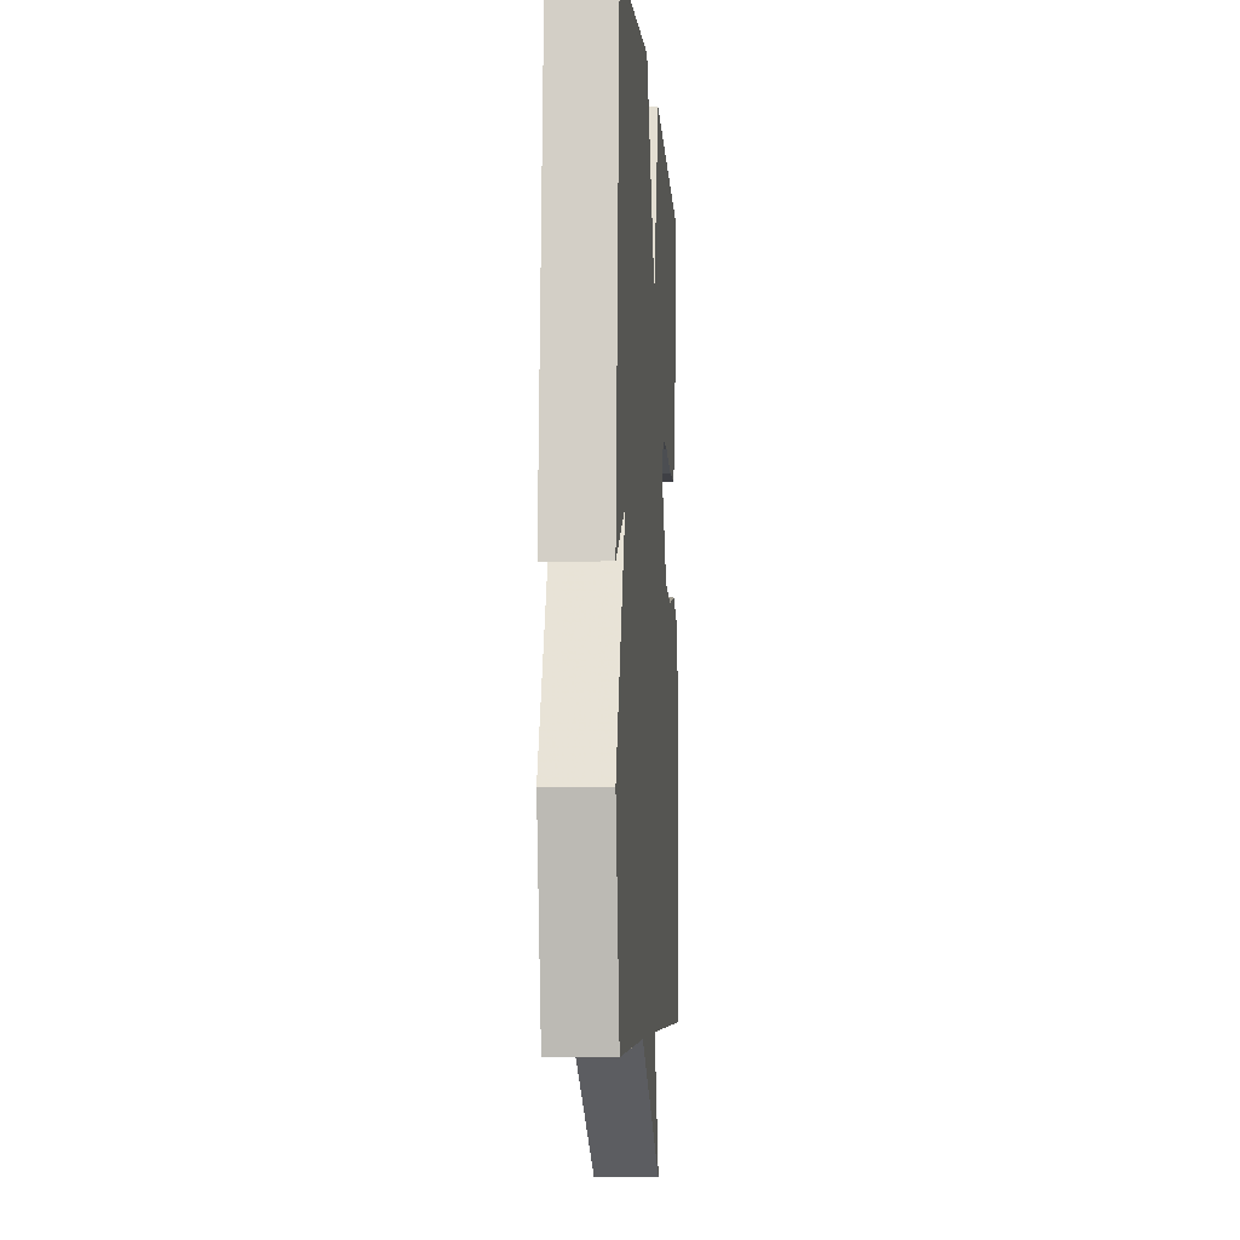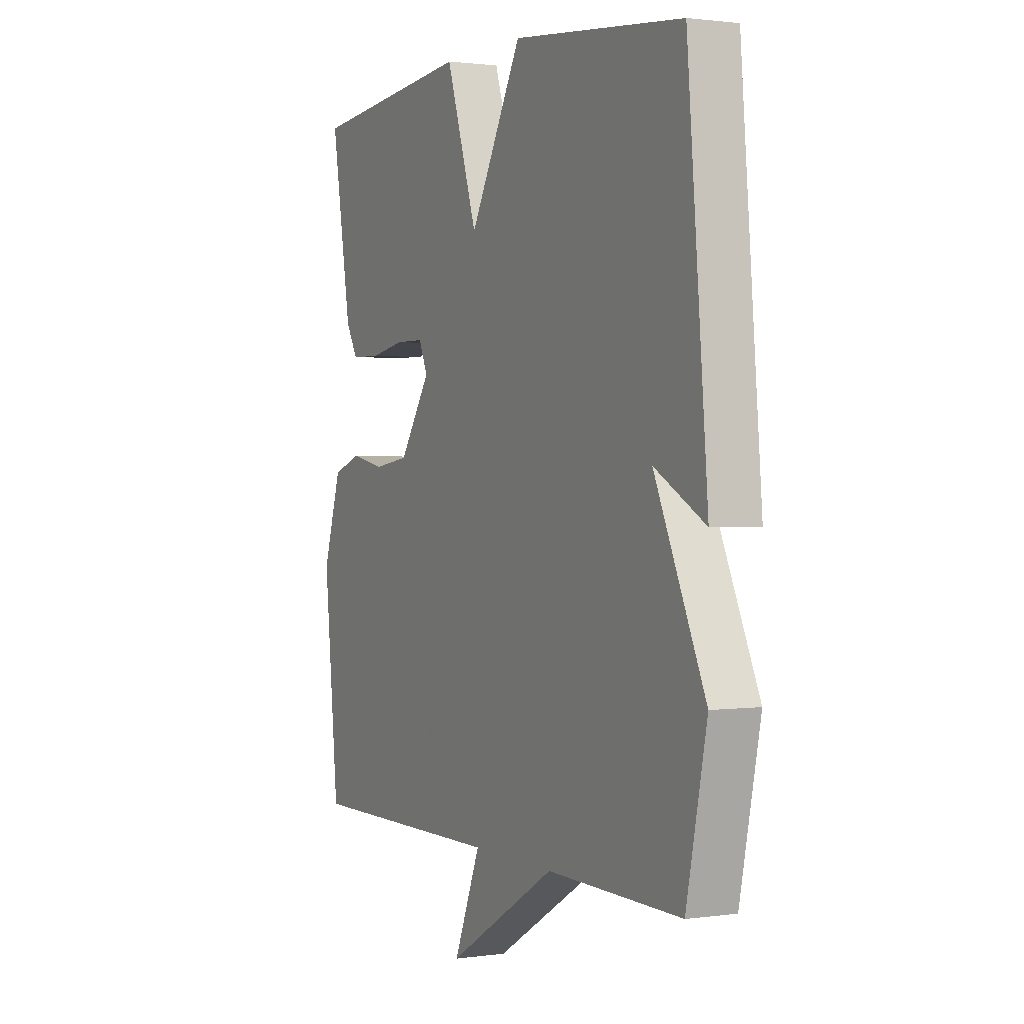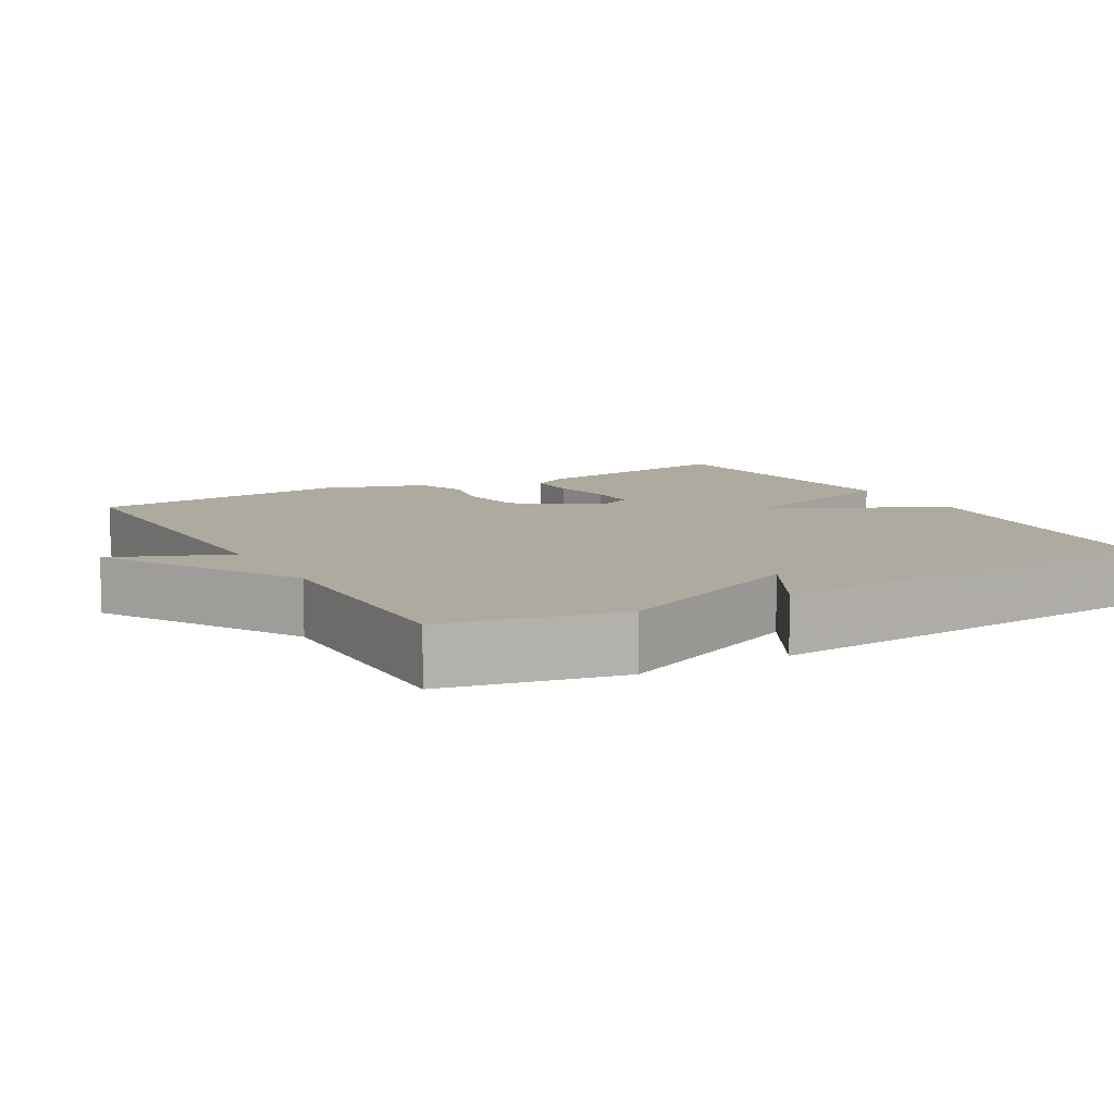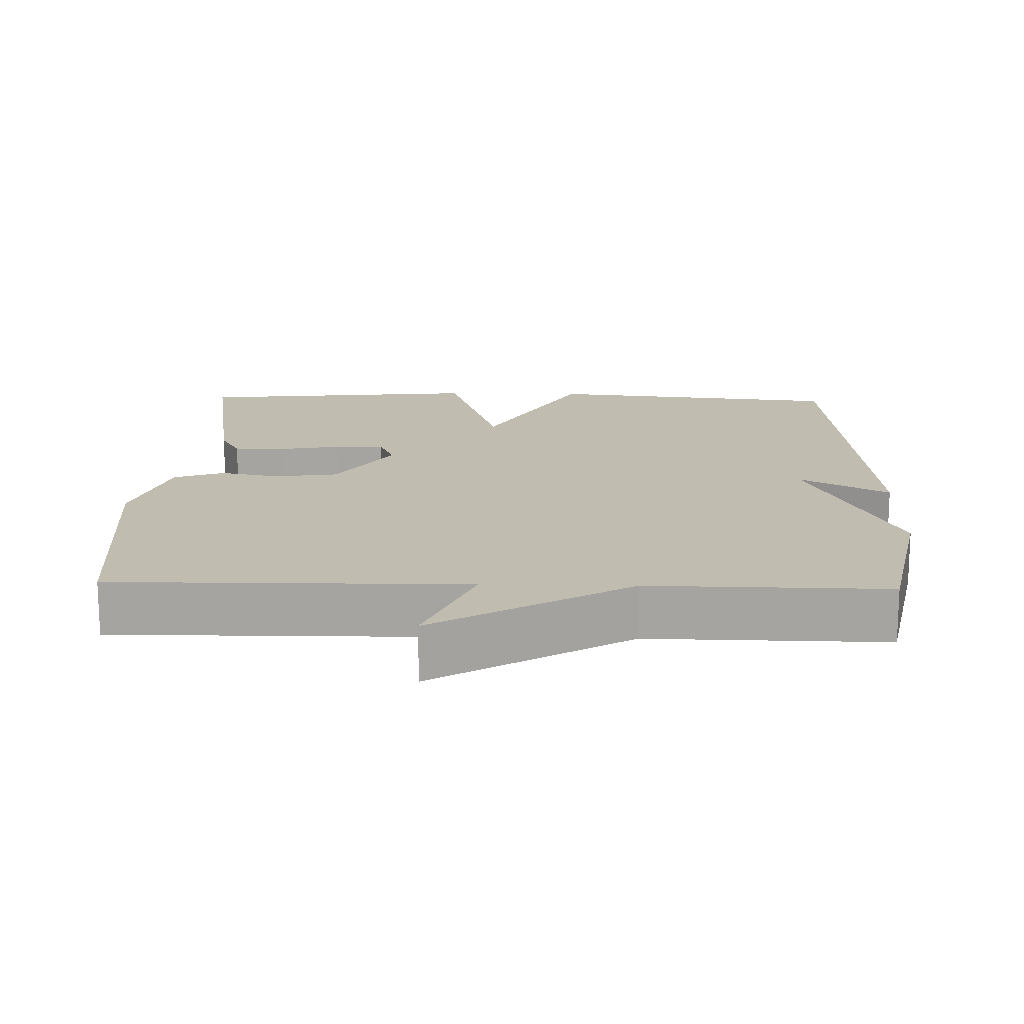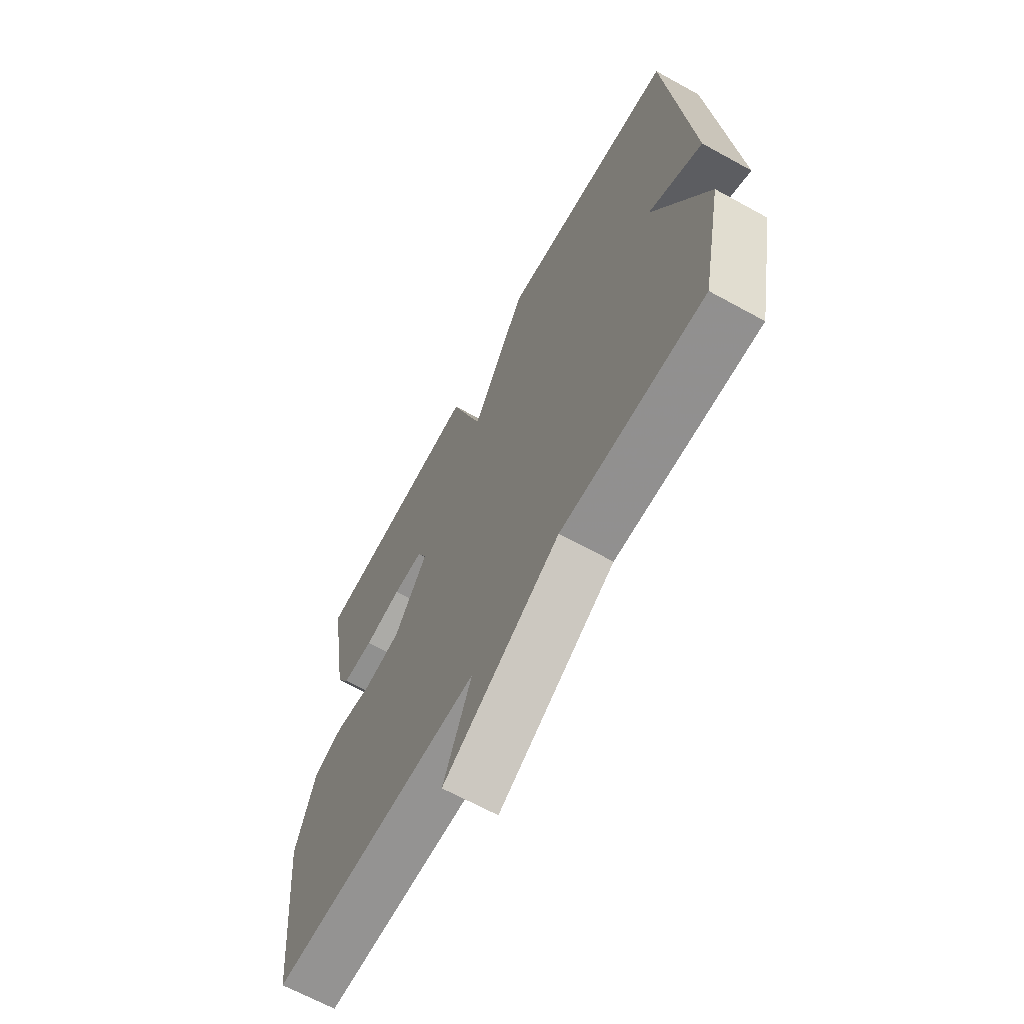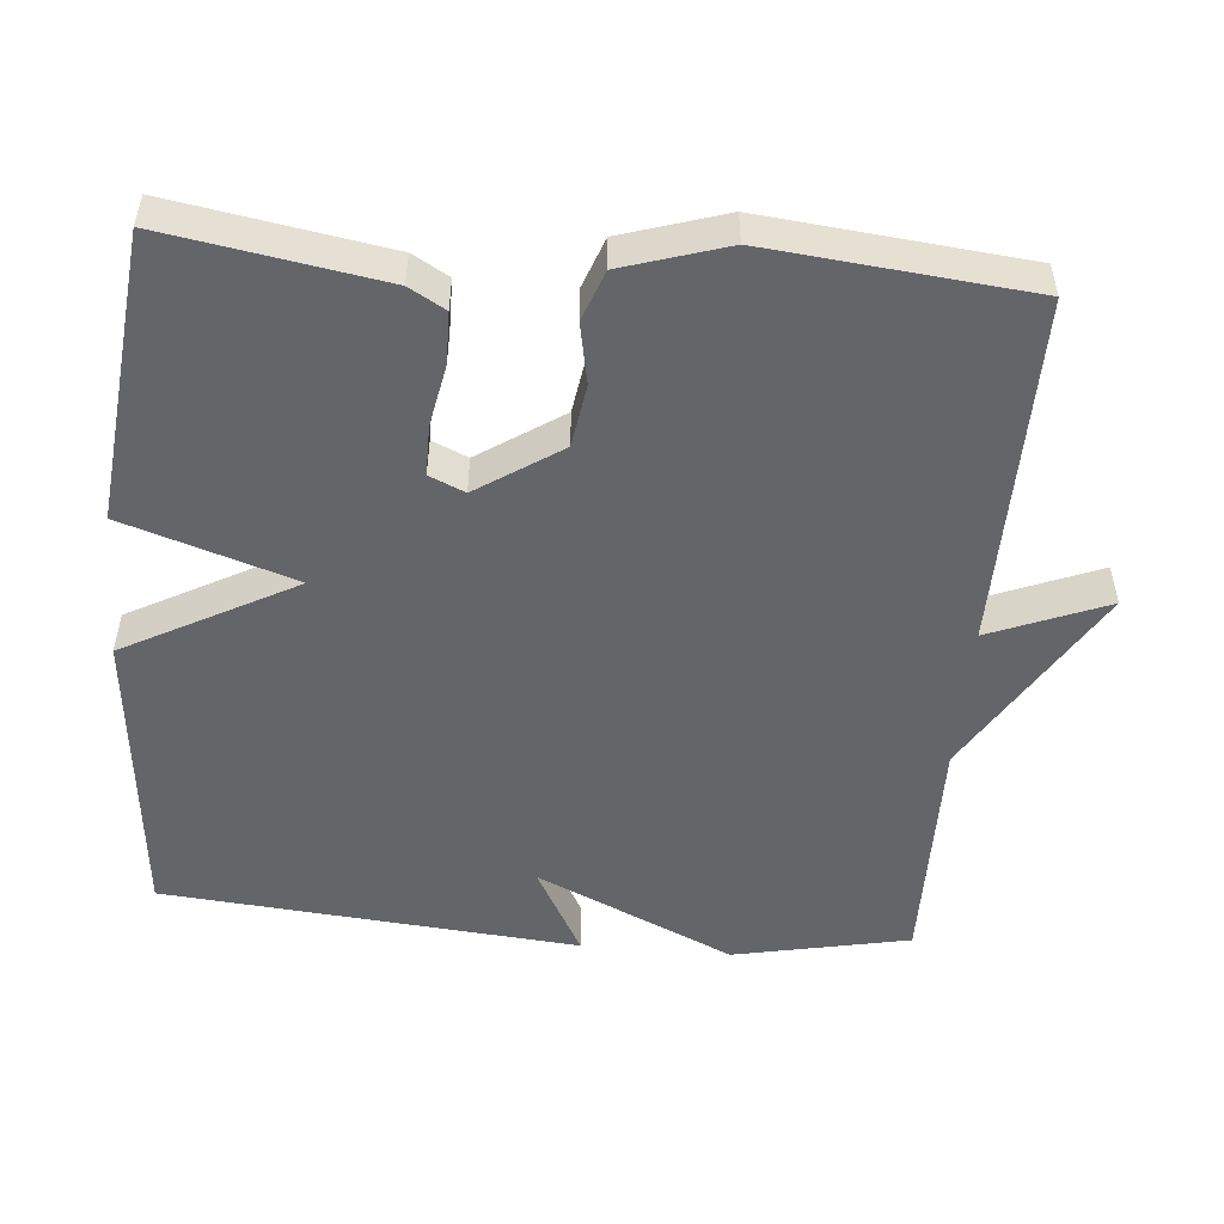
<metadata>
{"format":"obj","ext":"obj","renderer":"f3d","projection":"perspective","resolution":1024,"background":"white","views":[{"elev":-6.1,"azim":-85.9,"up":"+Z"},{"elev":1.3,"azim":-117.0,"up":"+Z"},{"elev":9.4,"azim":-119.6,"up":"+Y"},{"elev":16.4,"azim":-178.4,"up":"+Y"},{"elev":-66.4,"azim":-118.9,"up":"+Z"},{"elev":-51.4,"azim":85.0,"up":"+Y"}]}
</metadata>
<code>
v -0.5 0.07 -0.5
v -0.549 0.07 -0.262
v -0.427 0.07 0.005
v -0.549 0.07 -0.062
v -0.5 0.07 0.5
v -0.092 0.07 0.541
v 0.033 0.07 0.31
v 0.108 0.07 0.541
v 0.5 0.07 0.5
v 0.452 0.07 0.209
v 0.424 0.07 0.16
v 0.354 0.07 0.159
v 0.27 0.07 0.175
v 0.202 0.07 0.175
v 0.181 0.07 0.127
v 0.256 0.07 0.014
v 0.341 0.07 0.001
v 0.423 0.07 0.017
v 0.491 0.07 -0.008
v 0.535 0.07 -0.148
v 0.5 0.07 -0.5
v 0.023 0.07 -0.496
v 0.087 0.07 -0.654
v -0.177 0.07 -0.496
v -0.5 0 -0.5
v -0.549 0 -0.262
v -0.427 0 0.005
v -0.549 0 -0.062
v -0.5 0 0.5
v -0.092 0 0.541
v 0.033 0 0.31
v 0.108 0 0.541
v 0.5 0 0.5
v 0.452 0 0.209
v 0.424 0 0.16
v 0.354 0 0.159
v 0.27 0 0.175
v 0.202 0 0.175
v 0.181 0 0.127
v 0.256 0 0.014
v 0.341 0 0.001
v 0.423 0 0.017
v 0.491 0 -0.008
v 0.535 0 -0.148
v 0.5 0 -0.5
v 0.023 0 -0.496
v 0.087 0 -0.654
v -0.177 0 -0.496
f 22 23 24
f 20 21 22
f 19 20 22
f 18 19 22
f 17 18 22
f 16 17 22 24
f 1 2 3
f 24 1 3
f 16 24 3
f 15 16 3
f 11 12 13
f 10 11 13
f 9 10 13
f 8 9 13
f 7 8 13
f 7 13 14
f 5 6 7
f 4 5 7
f 3 4 7
f 3 7 14 15
f 48 47 46
f 46 45 44
f 46 44 43
f 46 43 42
f 46 42 41
f 48 46 41 40
f 27 26 25
f 27 25 48
f 27 48 40
f 27 40 39
f 37 36 35
f 37 35 34
f 37 34 33
f 37 33 32
f 37 32 31
f 38 37 31
f 31 30 29
f 31 29 28
f 31 28 27
f 39 38 31 27
f 1 25 26 2
f 2 26 27 3
f 3 27 28 4
f 4 28 29 5
f 5 29 30 6
f 6 30 31 7
f 7 31 32 8
f 8 32 33 9
f 9 33 34 10
f 10 34 35 11
f 11 35 36 12
f 12 36 37 13
f 13 37 38 14
f 14 38 39 15
f 15 39 40 16
f 16 40 41 17
f 17 41 42 18
f 18 42 43 19
f 19 43 44 20
f 20 44 45 21
f 21 45 46 22
f 22 46 47 23
f 23 47 48 24
f 24 48 25 1

</code>
